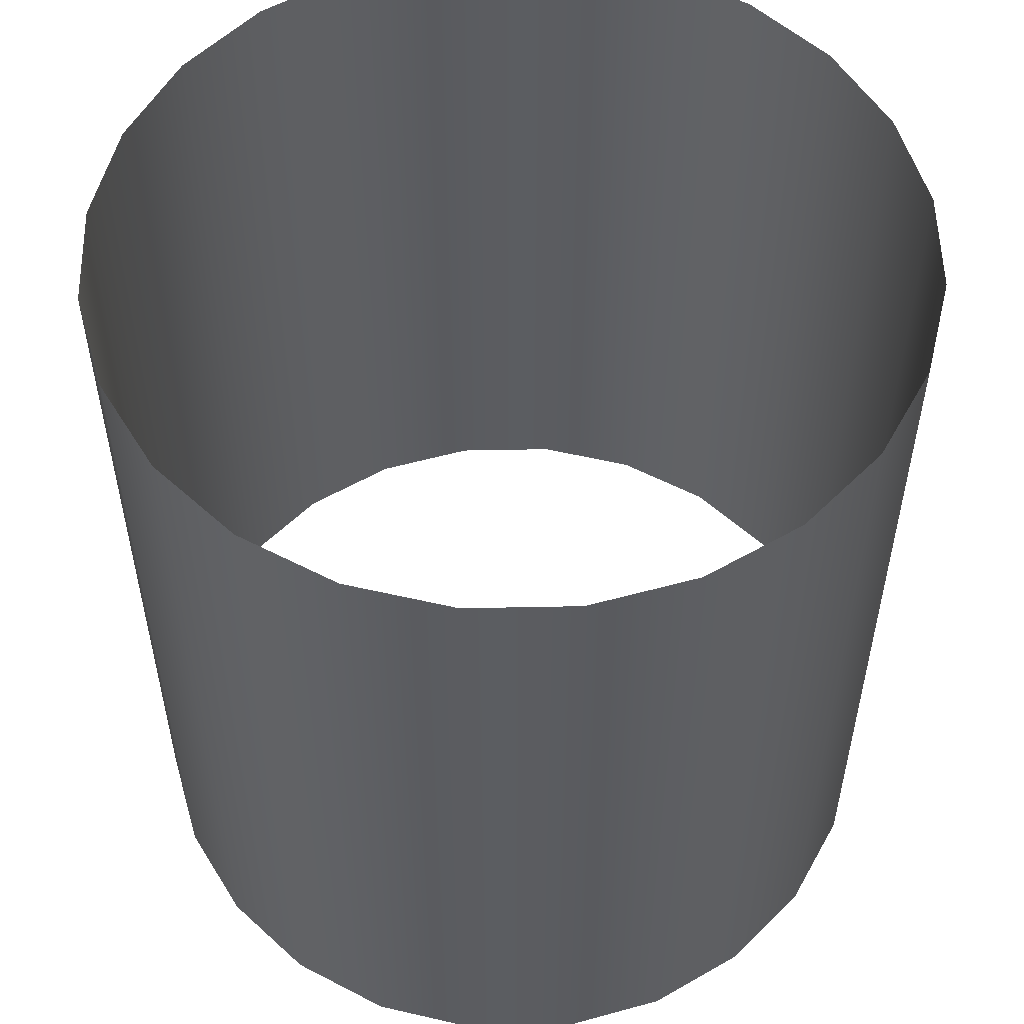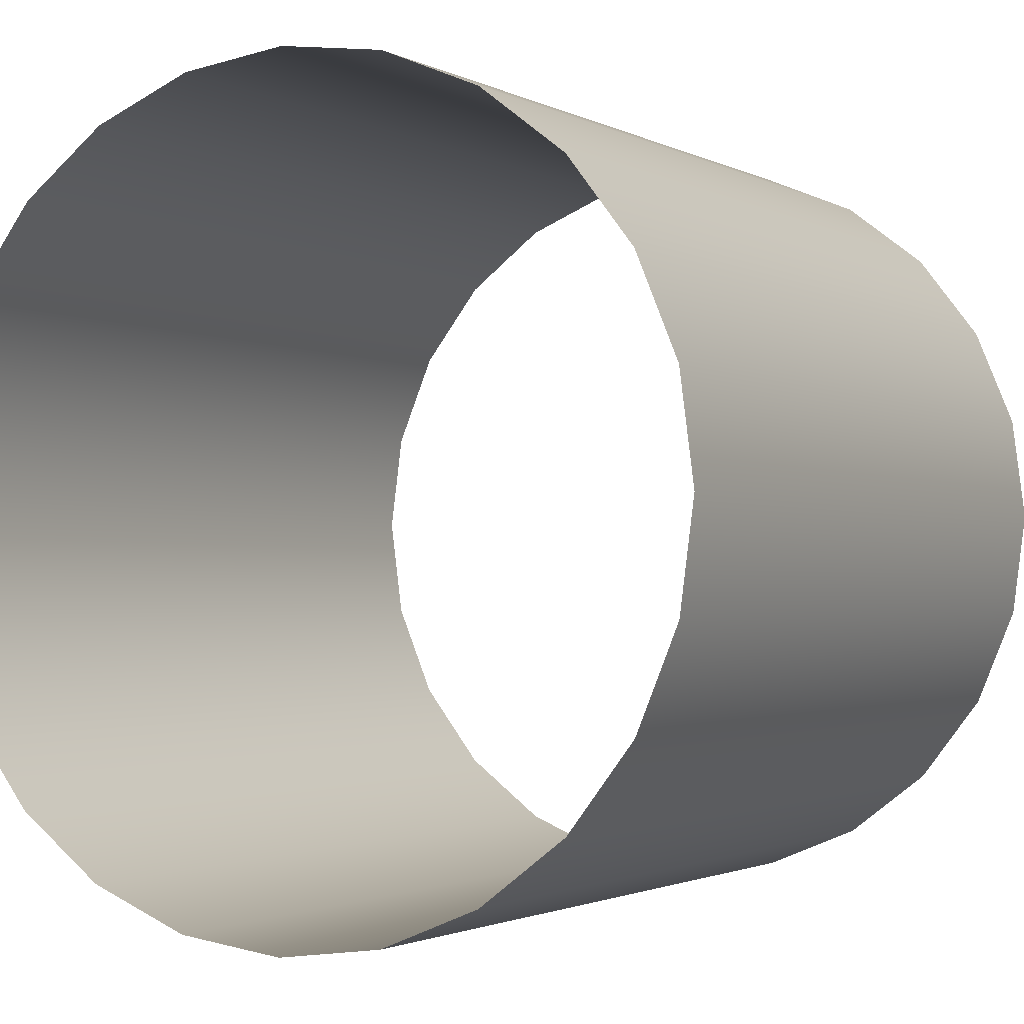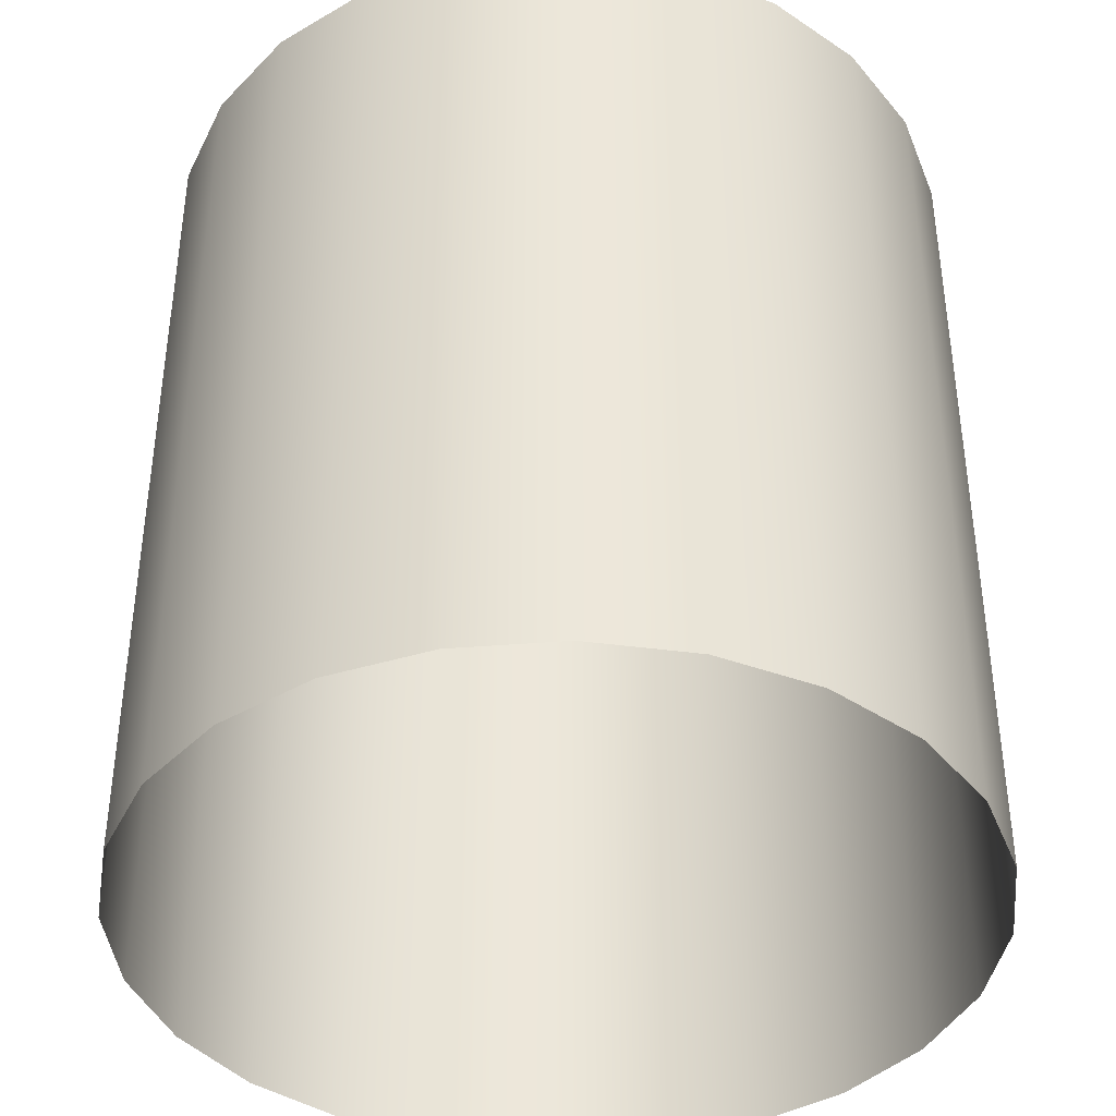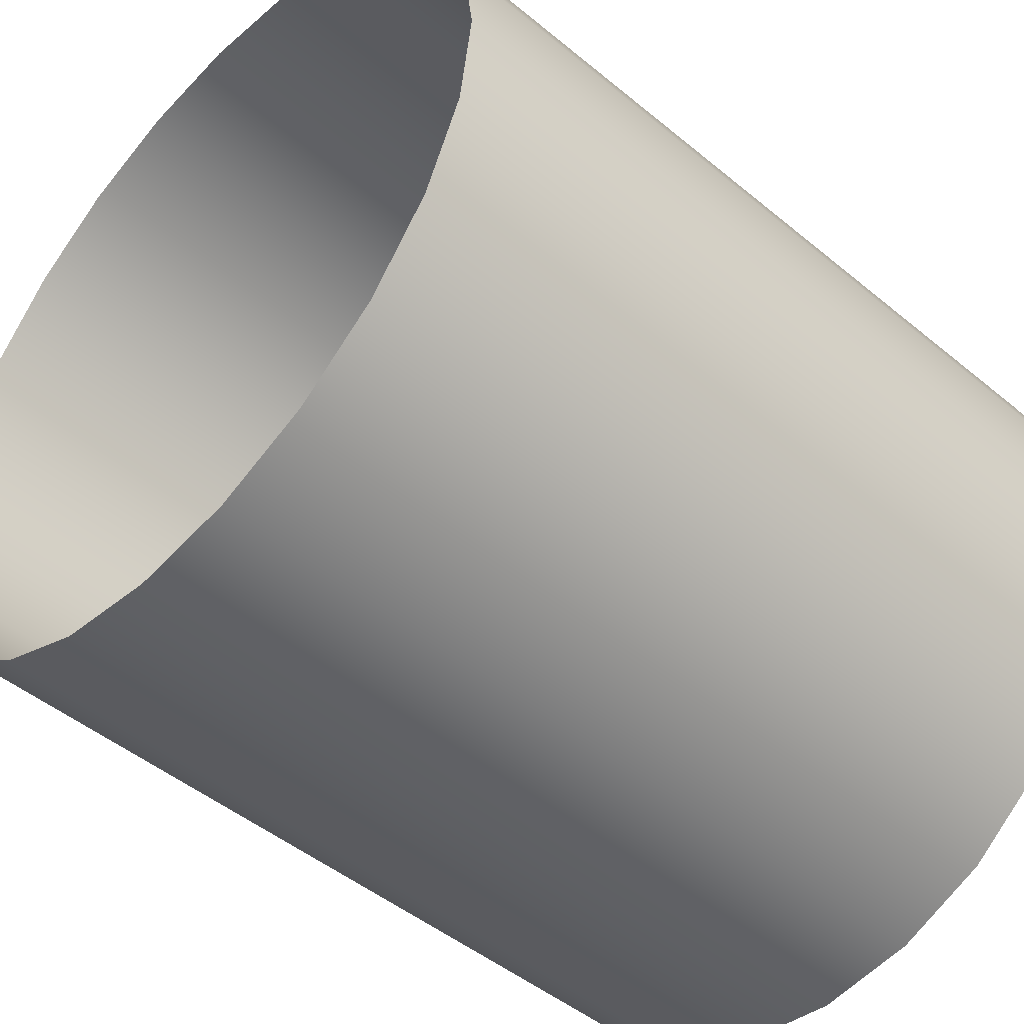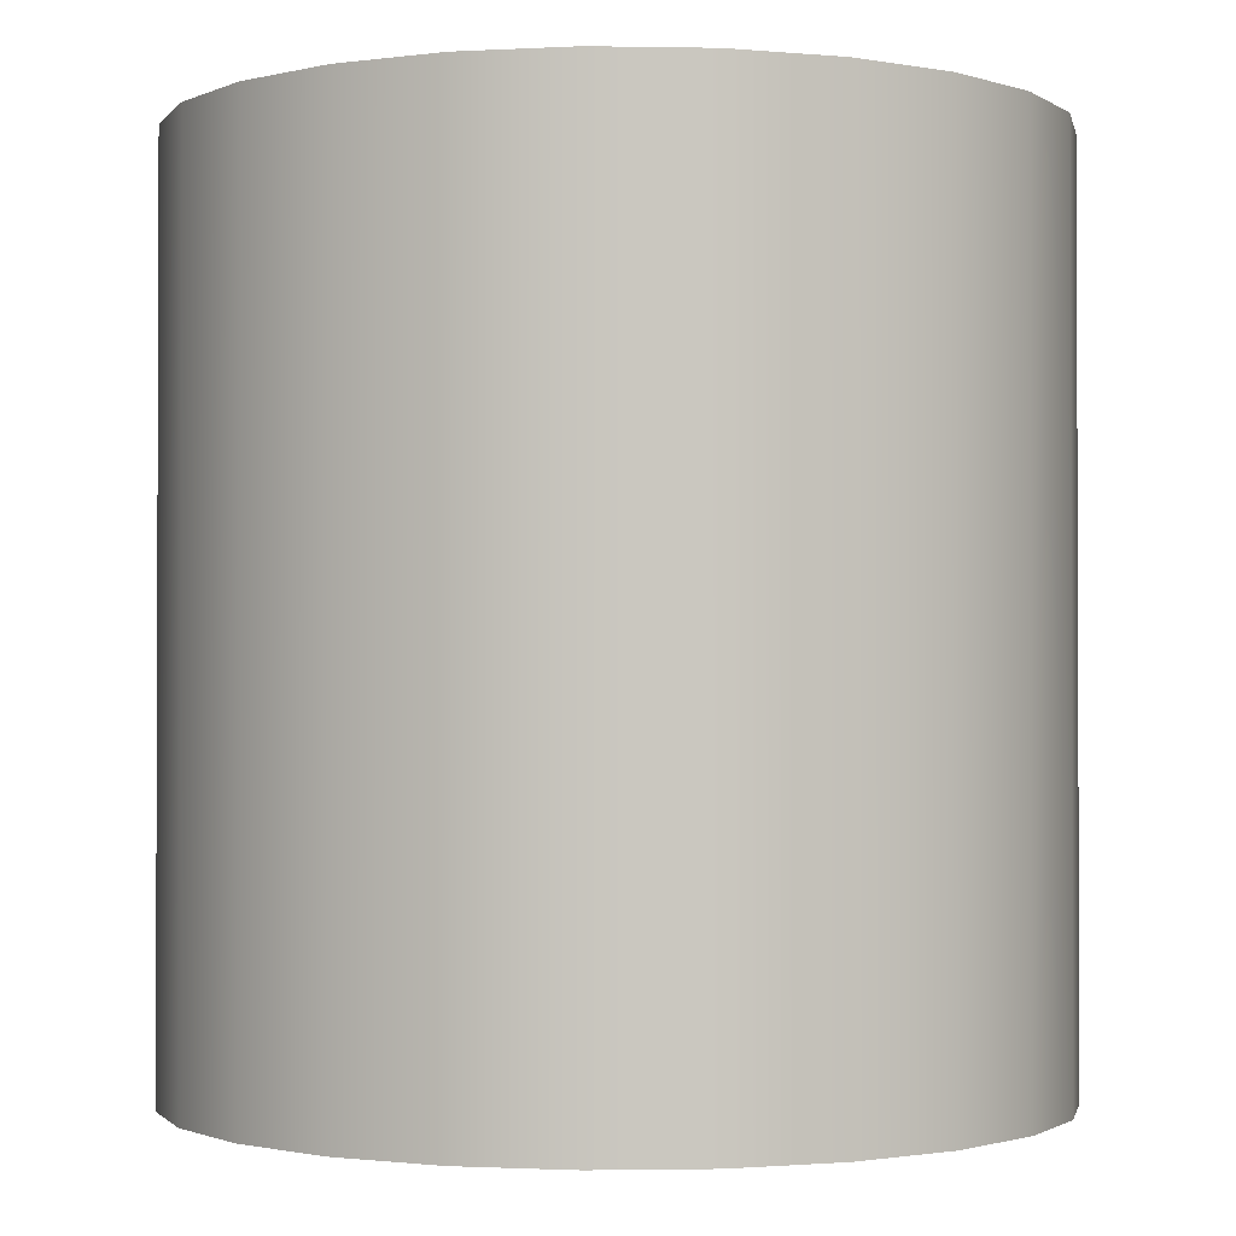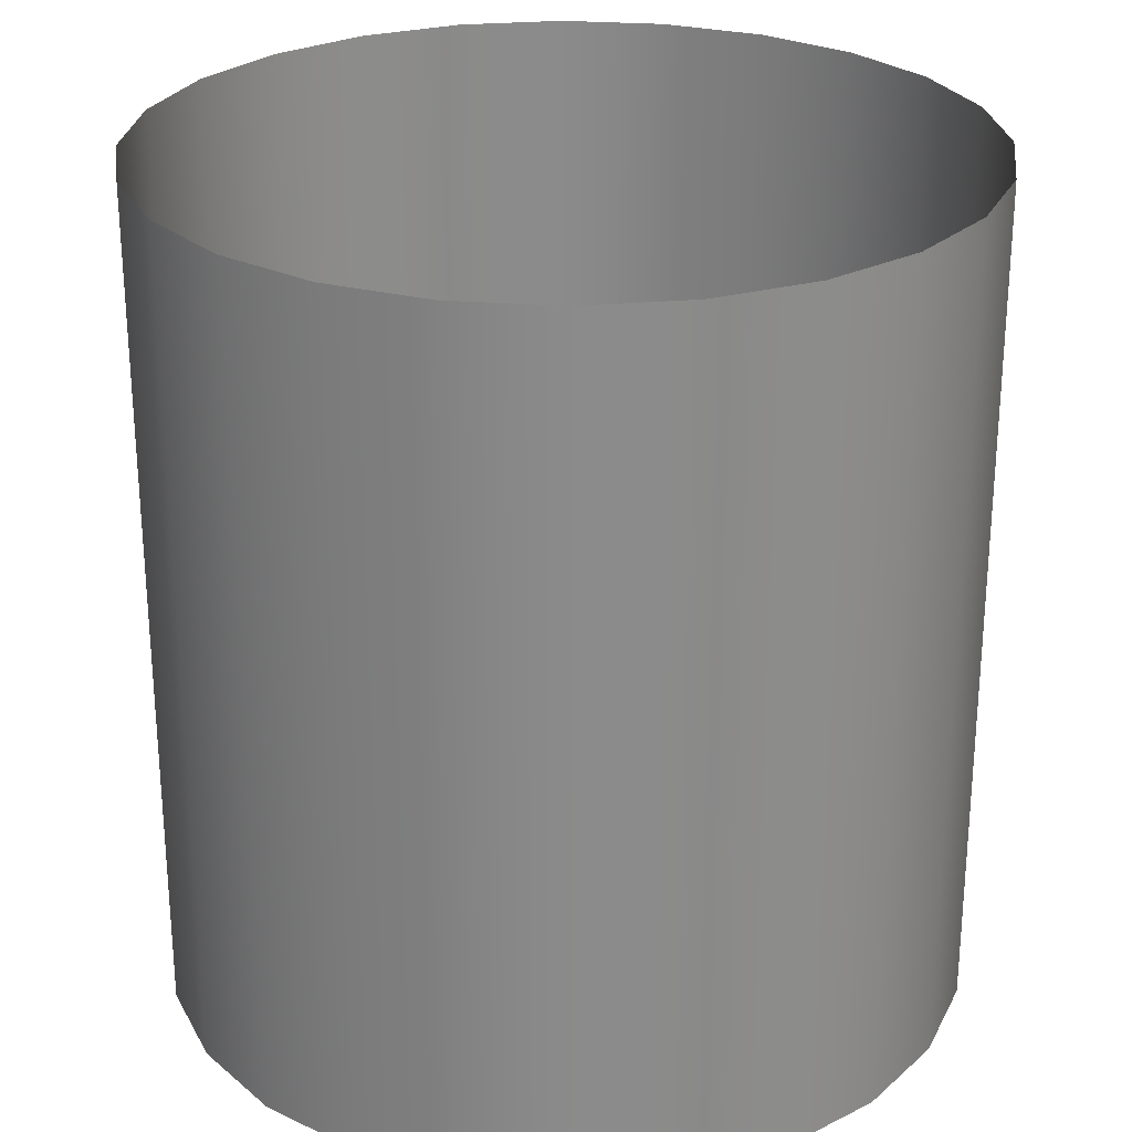
<metadata>
{"format":"obj","ext":"obj","renderer":"f3d","projection":"perspective","resolution":1024,"background":"white","views":[{"elev":54.6,"azim":51.3,"up":"+Y"},{"elev":-1.7,"azim":-151.1,"up":"+Z"},{"elev":-40.2,"azim":118.1,"up":"+Y"},{"elev":-47.4,"azim":47.0,"up":"+Z"},{"elev":-1.3,"azim":-131.2,"up":"+Y"},{"elev":26.4,"azim":149.4,"up":"+Y"}]}
</metadata>
<code>
g default
v 1.22 11.33 4.554
v -0 11.33 4.715
v -0 1.417 4.715
v 1.22 1.417 4.554
v -1.22 1.417 4.554
v -1.22 11.33 4.554
v -2.357 1.417 4.083
v -2.357 11.33 4.083
v -3.334 1.417 3.334
v -3.334 11.33 3.334
v -4.083 1.417 2.357
v -4.083 11.33 2.357
v -4.554 1.417 1.22
v -4.554 11.33 1.22
v -4.715 1.417 -0
v -4.715 11.33 -0
v -4.554 1.417 -1.22
v -4.554 11.33 -1.22
v -4.083 1.417 -2.357
v -4.083 11.33 -2.357
v -3.334 1.417 -3.334
v -3.334 11.33 -3.334
v -2.357 1.417 -4.083
v -2.357 11.33 -4.083
v -1.22 1.417 -4.554
v -1.22 11.33 -4.554
v 0 1.417 -4.715
v 0 11.33 -4.715
v 1.22 1.417 -4.554
v 1.22 11.33 -4.554
v 2.357 1.417 -4.083
v 2.357 11.33 -4.083
v 3.334 1.417 -3.334
v 3.334 11.33 -3.334
v 4.083 1.417 -2.357
v 4.083 11.33 -2.357
v 4.554 1.417 -1.22
v 4.554 11.33 -1.22
v 4.715 1.417 -0
v 4.715 11.33 -0
v 4.554 1.417 1.22
v 4.554 11.33 1.22
v 4.083 1.417 2.357
v 4.083 11.33 2.357
v 3.334 1.417 3.334
v 3.334 11.33 3.334
v 2.357 1.417 4.083
v 2.357 11.33 4.083
g polySurface1 pCylinder1
f 4 1 2 3
f 5 3 2 6
f 7 5 6 8
f 9 7 8 10
f 11 9 10 12
f 13 11 12 14
f 15 13 14 16
f 17 15 16 18
f 19 17 18 20
f 21 19 20 22
f 23 21 22 24
f 25 23 24 26
f 27 25 26 28
f 29 27 28 30
f 31 29 30 32
f 33 31 32 34
f 35 33 34 36
f 37 35 36 38
f 39 37 38 40
f 41 39 40 42
f 43 41 42 44
f 45 43 44 46
f 47 45 46 48
f 4 47 48 1

</code>
